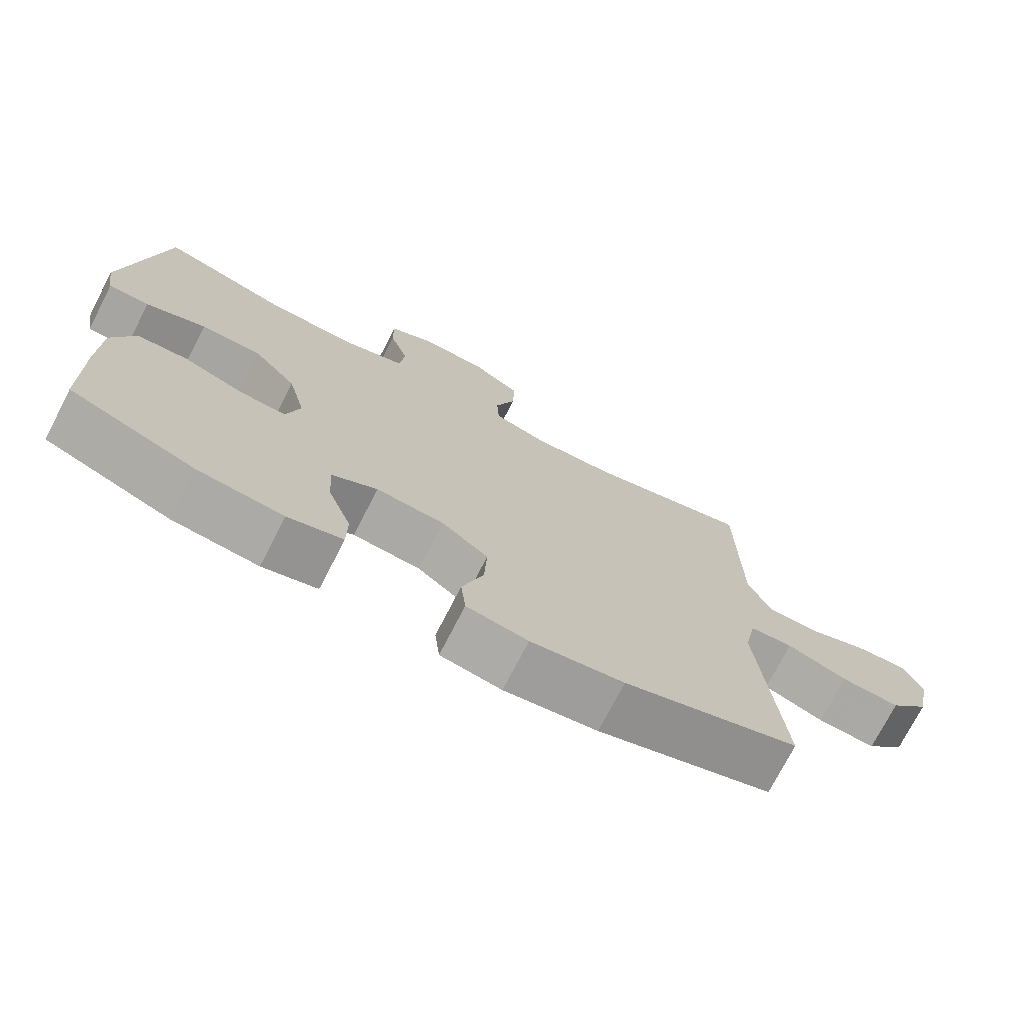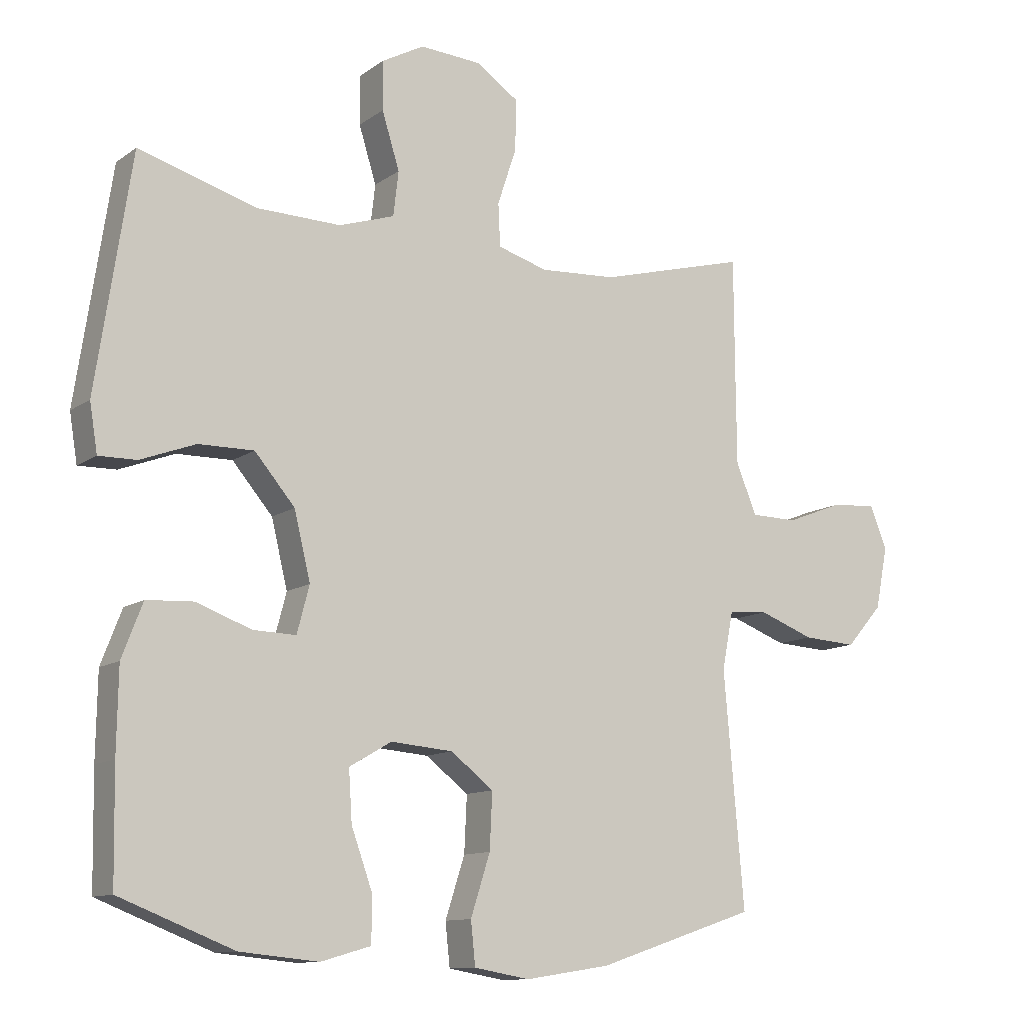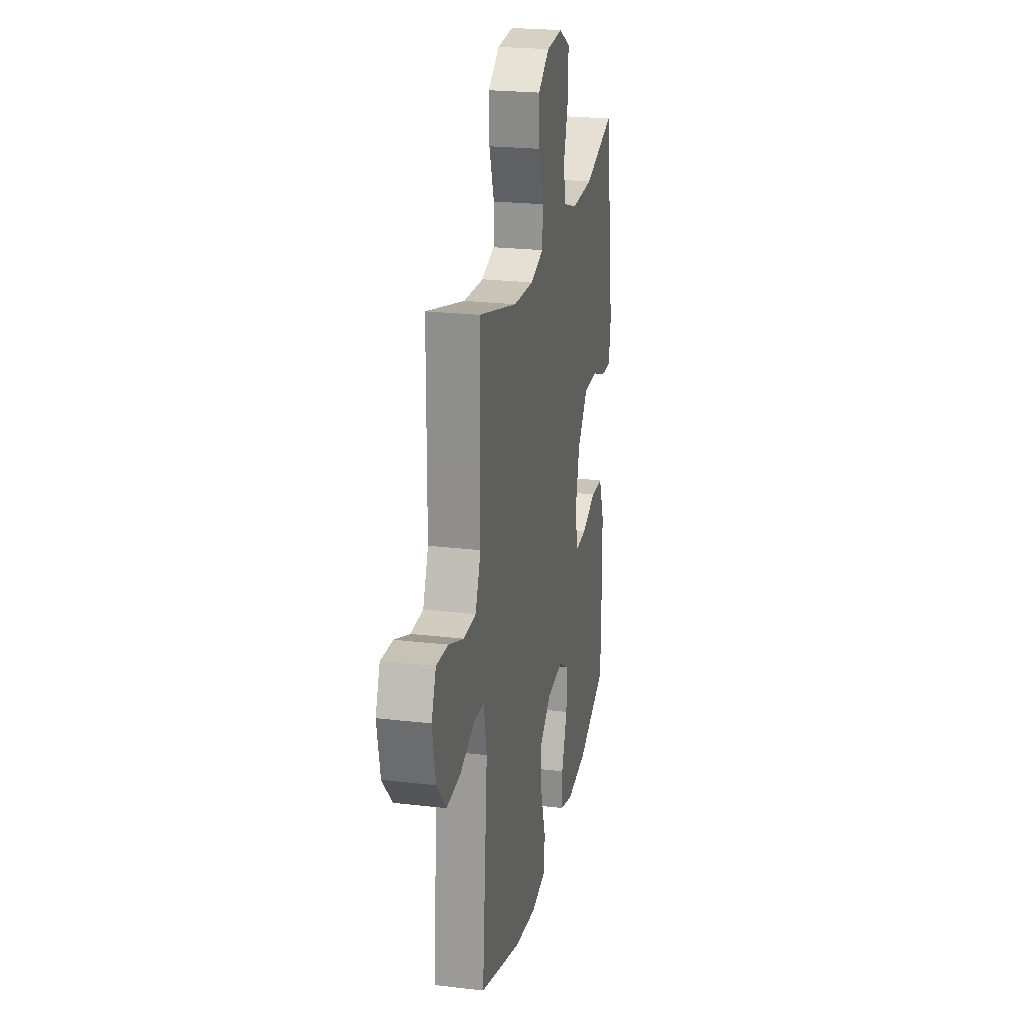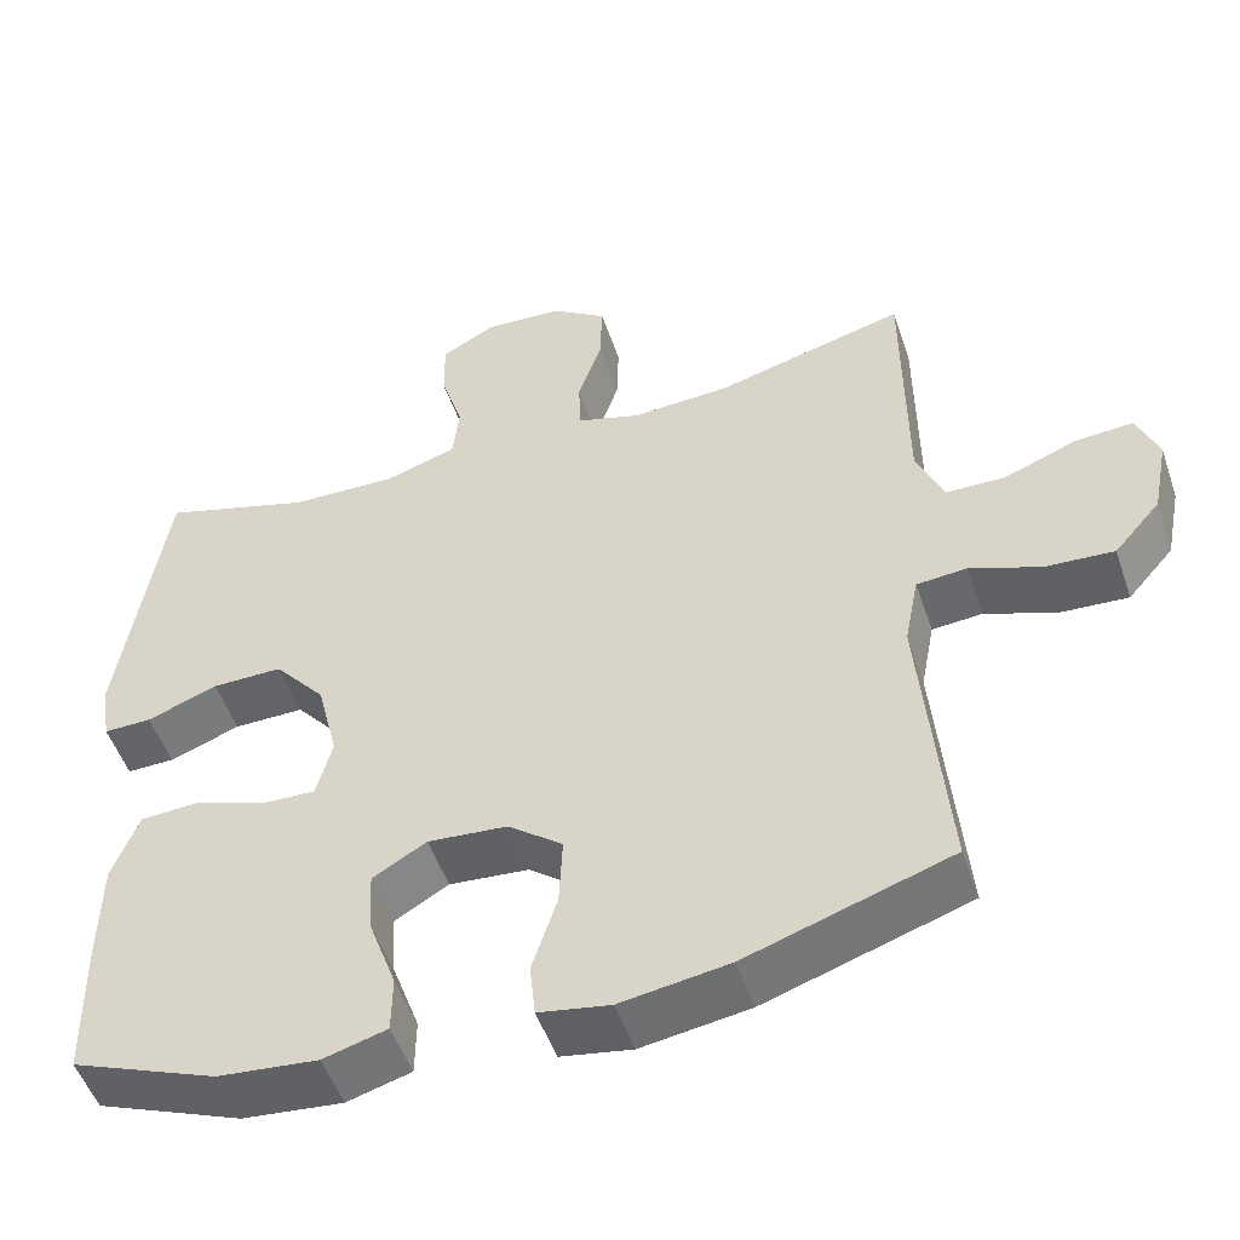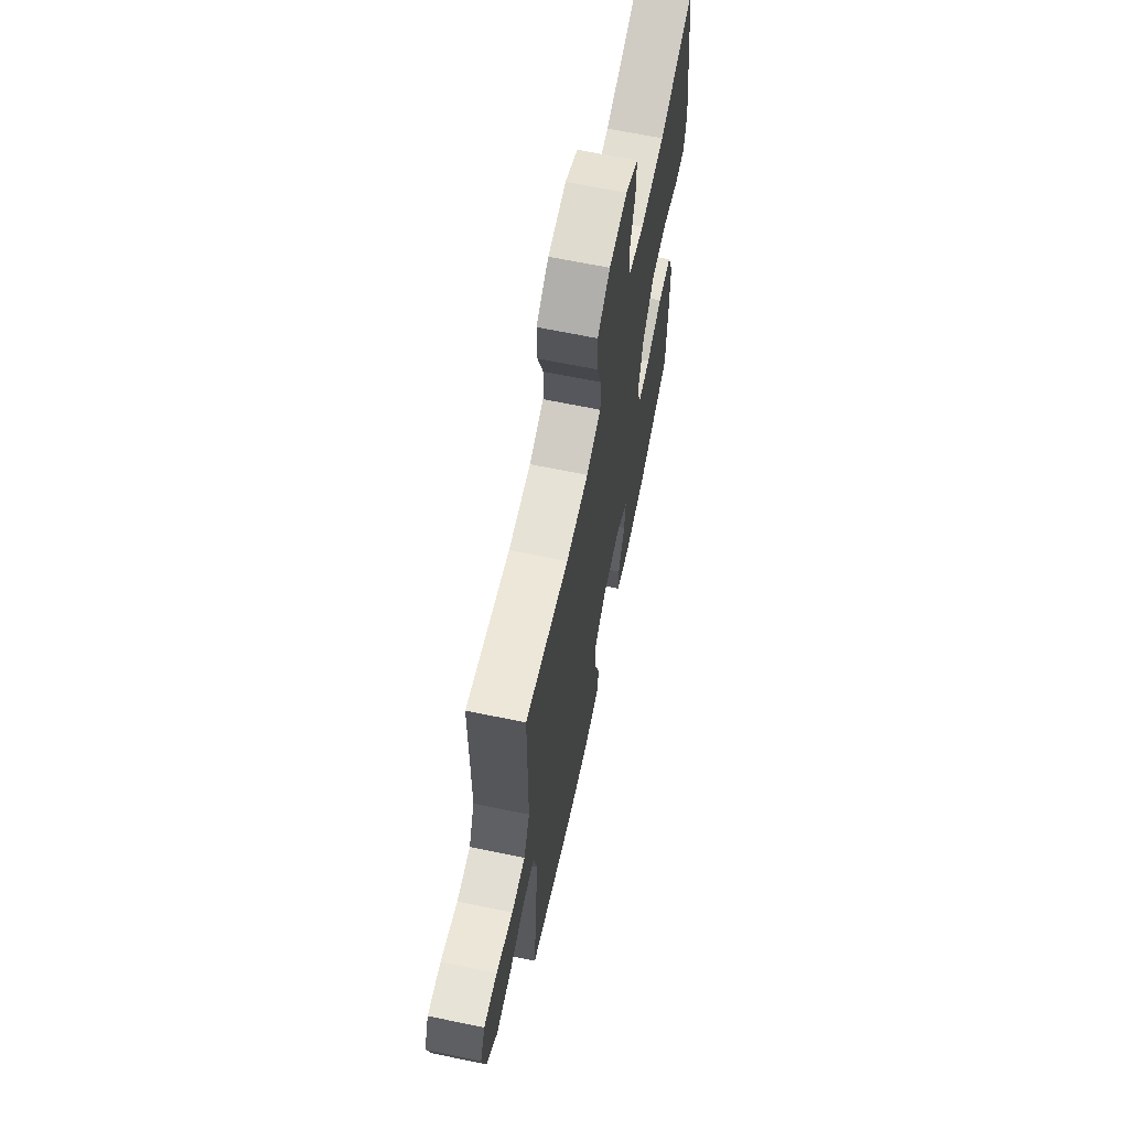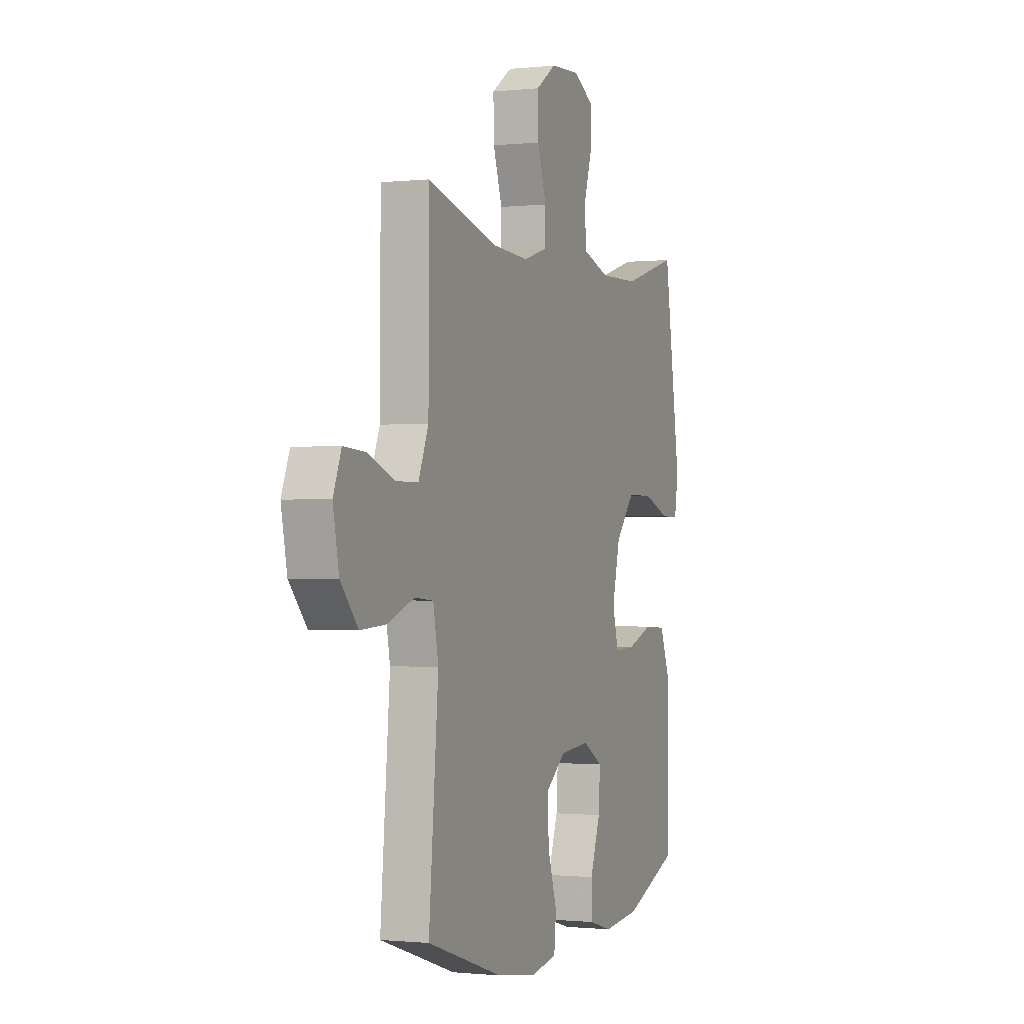
<metadata>
{"format":"obj","ext":"obj","renderer":"f3d","projection":"perspective","resolution":1024,"background":"white","views":[{"elev":-74.2,"azim":-27.3,"up":"+Z"},{"elev":-11.4,"azim":-31.6,"up":"+Z"},{"elev":23.2,"azim":101.3,"up":"+Z"},{"elev":-51.0,"azim":18.6,"up":"+Z"},{"elev":66.5,"azim":101.7,"up":"+Z"},{"elev":-0.8,"azim":111.7,"up":"+Z"}]}
</metadata>
<code>
v -0.5 0.07 -0.5
v -0.503 0.07 -0.328
v -0.501 0.07 -0.2
v -0.469 0.07 -0.117
v -0.397 0.07 -0.113
v -0.312 0.07 -0.144
v -0.246 0.07 -0.146
v -0.227 0.07 -0.074
v -0.252 0.07 0.029
v -0.314 0.07 0.102
v -0.399 0.07 0.101
v -0.484 0.07 0.069
v -0.542 0.07 0.068
v -0.554 0.07 0.142
v -0.5 0.07 0.5
v -0.318 0.07 0.446
v -0.189 0.07 0.443
v -0.103 0.07 0.471
v -0.095 0.07 0.54
v -0.122 0.07 0.627
v -0.123 0.07 0.702
v -0.057 0.07 0.738
v 0.038 0.07 0.732
v 0.104 0.07 0.687
v 0.102 0.07 0.608
v 0.073 0.07 0.521
v 0.076 0.07 0.455
v 0.153 0.07 0.432
v 0.271 0.07 0.439
v 0.5 0.07 0.5
v 0.501 0.07 0.301
v 0.502 0.07 0.179
v 0.534 0.07 0.102
v 0.606 0.07 0.101
v 0.694 0.07 0.135
v 0.764 0.07 0.14
v 0.79 0.07 0.075
v 0.771 0.07 -0.021
v 0.715 0.07 -0.085
v 0.632 0.07 -0.08
v 0.547 0.07 -0.048
v 0.486 0.07 -0.053
v 0.469 0.07 -0.141
v 0.5 0.07 -0.5
v 0.254 0.07 -0.581
v 0.123 0.07 -0.601
v 0.037 0.07 -0.586
v 0.03 0.07 -0.52
v 0.06 0.07 -0.427
v 0.064 0.07 -0.341
v -0.002 0.07 -0.29
v -0.098 0.07 -0.282
v -0.163 0.07 -0.32
v -0.158 0.07 -0.398
v -0.125 0.07 -0.49
v -0.126 0.07 -0.559
v -0.203 0.07 -0.581
v -0.324 0.07 -0.569
v -0.5 0 -0.5
v -0.503 0 -0.328
v -0.501 0 -0.2
v -0.469 0 -0.117
v -0.397 0 -0.113
v -0.312 0 -0.144
v -0.246 0 -0.146
v -0.227 0 -0.074
v -0.252 0 0.029
v -0.314 0 0.102
v -0.399 0 0.101
v -0.484 0 0.069
v -0.542 0 0.068
v -0.554 0 0.142
v -0.5 0 0.5
v -0.318 0 0.446
v -0.189 0 0.443
v -0.103 0 0.471
v -0.095 0 0.54
v -0.122 0 0.627
v -0.123 0 0.702
v -0.057 0 0.738
v 0.038 0 0.732
v 0.104 0 0.687
v 0.102 0 0.608
v 0.073 0 0.521
v 0.076 0 0.455
v 0.153 0 0.432
v 0.271 0 0.439
v 0.5 0 0.5
v 0.501 0 0.301
v 0.502 0 0.179
v 0.534 0 0.102
v 0.606 0 0.101
v 0.694 0 0.135
v 0.764 0 0.14
v 0.79 0 0.075
v 0.771 0 -0.021
v 0.715 0 -0.085
v 0.632 0 -0.08
v 0.547 0 -0.048
v 0.486 0 -0.053
v 0.469 0 -0.141
v 0.5 0 -0.5
v 0.254 0 -0.581
v 0.123 0 -0.601
v 0.037 0 -0.586
v 0.03 0 -0.52
v 0.06 0 -0.427
v 0.064 0 -0.341
v -0.002 0 -0.29
v -0.098 0 -0.282
v -0.163 0 -0.32
v -0.158 0 -0.398
v -0.125 0 -0.49
v -0.126 0 -0.559
v -0.203 0 -0.581
v -0.324 0 -0.569
f 4 5 6
f 3 4 6
f 2 3 6
f 1 2 6
f 58 1 6
f 57 58 6
f 56 57 6
f 55 56 6
f 54 55 6
f 53 54 6 7
f 52 53 7 8
f 51 52 8 9
f 50 51 9
f 47 48 49
f 46 47 49
f 45 46 49
f 44 45 49
f 43 44 49
f 42 43 49 50
f 39 40 41
f 38 39 41
f 37 38 41
f 36 37 41
f 35 36 41
f 34 35 41
f 33 34 41 42
f 50 9 10
f 42 50 10
f 33 42 10
f 32 33 10
f 29 30 31
f 32 10 11
f 31 32 11
f 29 31 11
f 28 29 11
f 24 25 26
f 23 24 26
f 22 23 26
f 21 22 26
f 20 21 26
f 19 20 26
f 18 19 26 27
f 12 13 14
f 11 12 14
f 28 11 14
f 27 28 14
f 18 27 14
f 17 18 14
f 14 15 16
f 14 16 17
f 64 63 62
f 64 62 61
f 64 61 60
f 64 60 59
f 64 59 116
f 64 116 115
f 64 115 114
f 64 114 113
f 64 113 112
f 65 64 112 111
f 66 65 111 110
f 67 66 110 109
f 67 109 108
f 107 106 105
f 107 105 104
f 107 104 103
f 107 103 102
f 107 102 101
f 108 107 101 100
f 99 98 97
f 99 97 96
f 99 96 95
f 99 95 94
f 99 94 93
f 99 93 92
f 100 99 92 91
f 68 67 108
f 68 108 100
f 68 100 91
f 68 91 90
f 89 88 87
f 69 68 90
f 69 90 89
f 69 89 87
f 69 87 86
f 84 83 82
f 84 82 81
f 84 81 80
f 84 80 79
f 84 79 78
f 84 78 77
f 85 84 77 76
f 72 71 70
f 72 70 69
f 72 69 86
f 72 86 85
f 72 85 76
f 72 76 75
f 74 73 72
f 75 74 72
f 1 59 60 2
f 2 60 61 3
f 3 61 62 4
f 4 62 63 5
f 5 63 64 6
f 6 64 65 7
f 7 65 66 8
f 8 66 67 9
f 9 67 68 10
f 10 68 69 11
f 11 69 70 12
f 12 70 71 13
f 13 71 72 14
f 14 72 73 15
f 15 73 74 16
f 16 74 75 17
f 17 75 76 18
f 18 76 77 19
f 19 77 78 20
f 20 78 79 21
f 21 79 80 22
f 22 80 81 23
f 23 81 82 24
f 24 82 83 25
f 25 83 84 26
f 26 84 85 27
f 27 85 86 28
f 28 86 87 29
f 29 87 88 30
f 30 88 89 31
f 31 89 90 32
f 32 90 91 33
f 33 91 92 34
f 34 92 93 35
f 35 93 94 36
f 36 94 95 37
f 37 95 96 38
f 38 96 97 39
f 39 97 98 40
f 40 98 99 41
f 41 99 100 42
f 42 100 101 43
f 43 101 102 44
f 44 102 103 45
f 45 103 104 46
f 46 104 105 47
f 47 105 106 48
f 48 106 107 49
f 49 107 108 50
f 50 108 109 51
f 51 109 110 52
f 52 110 111 53
f 53 111 112 54
f 54 112 113 55
f 55 113 114 56
f 56 114 115 57
f 57 115 116 58
f 58 116 59 1

</code>
